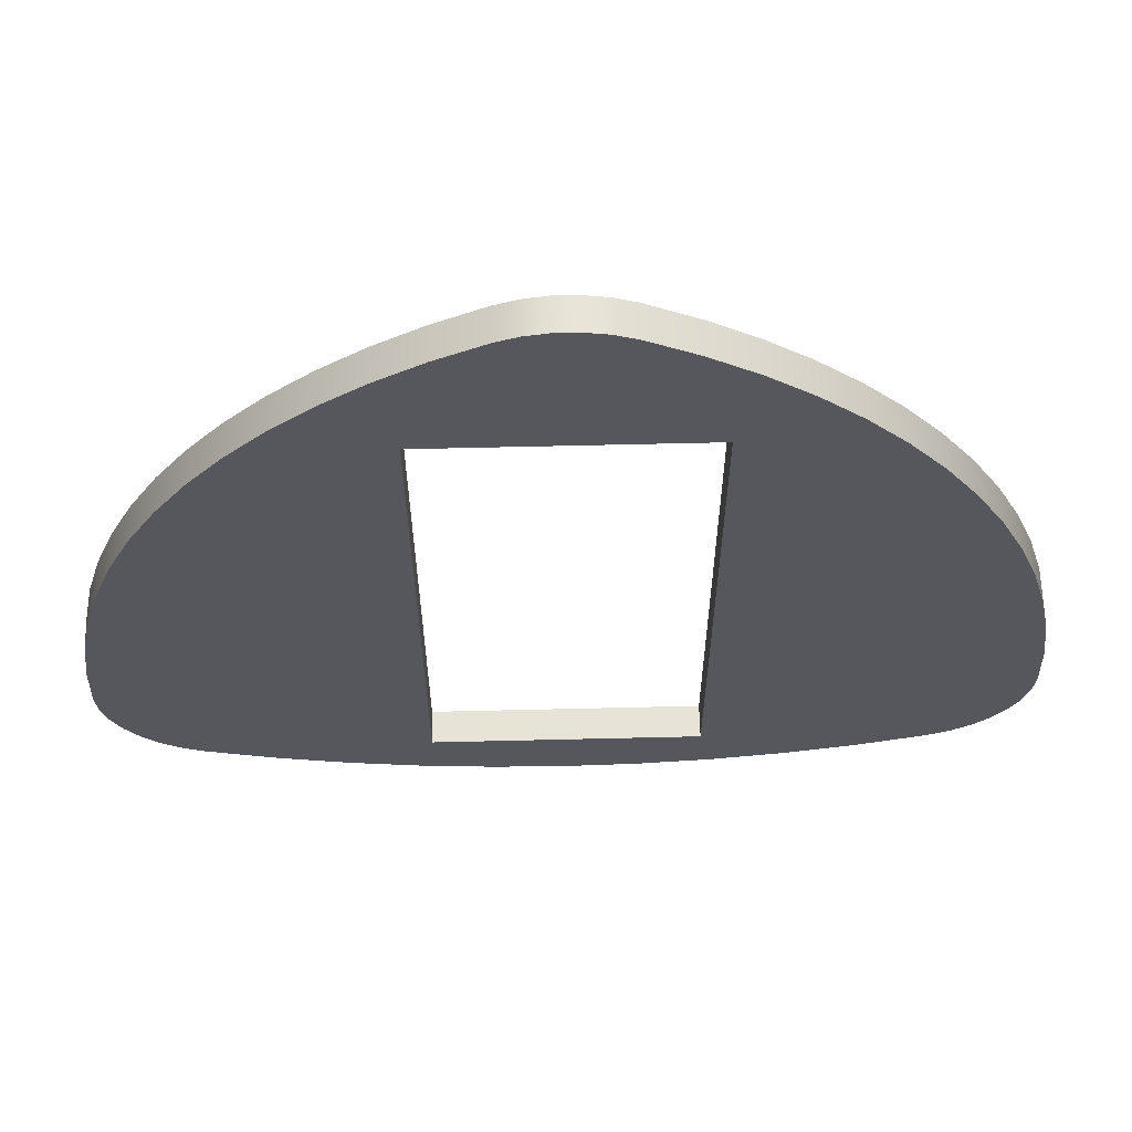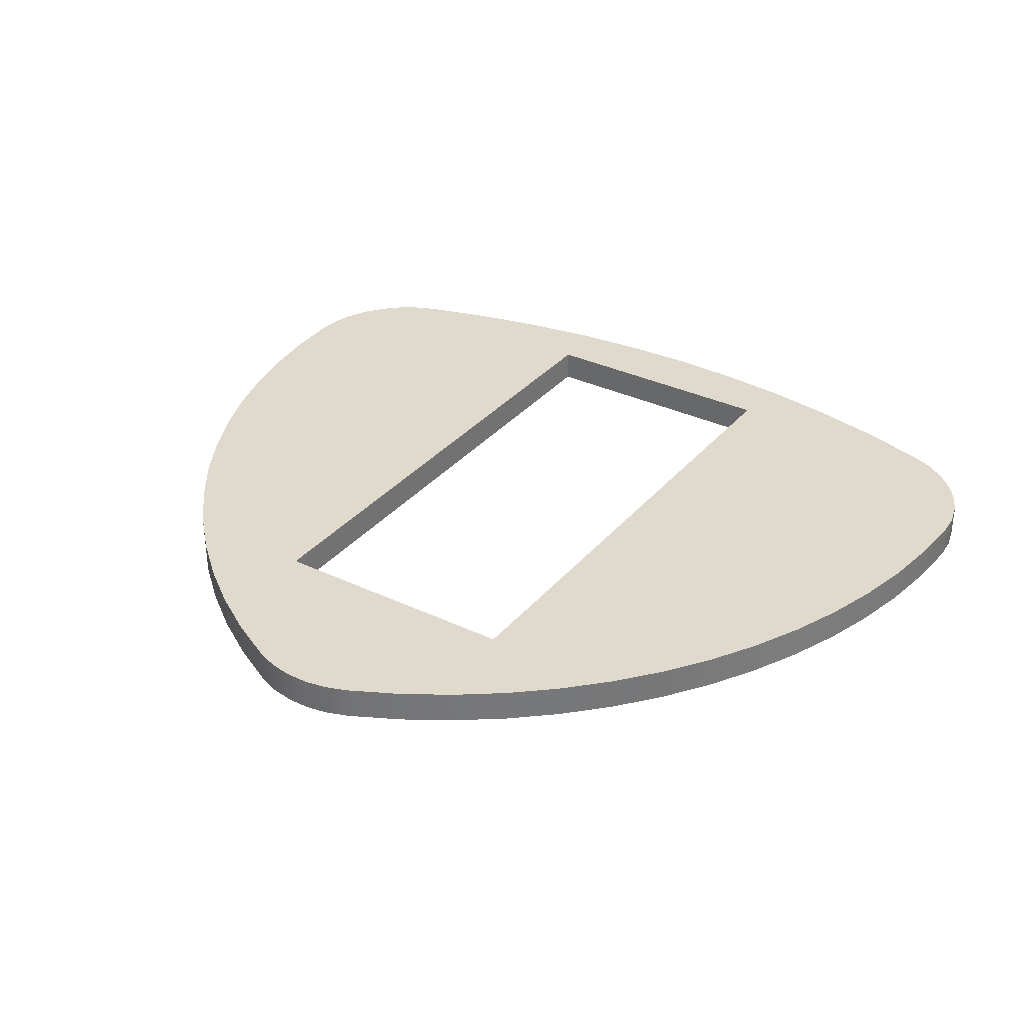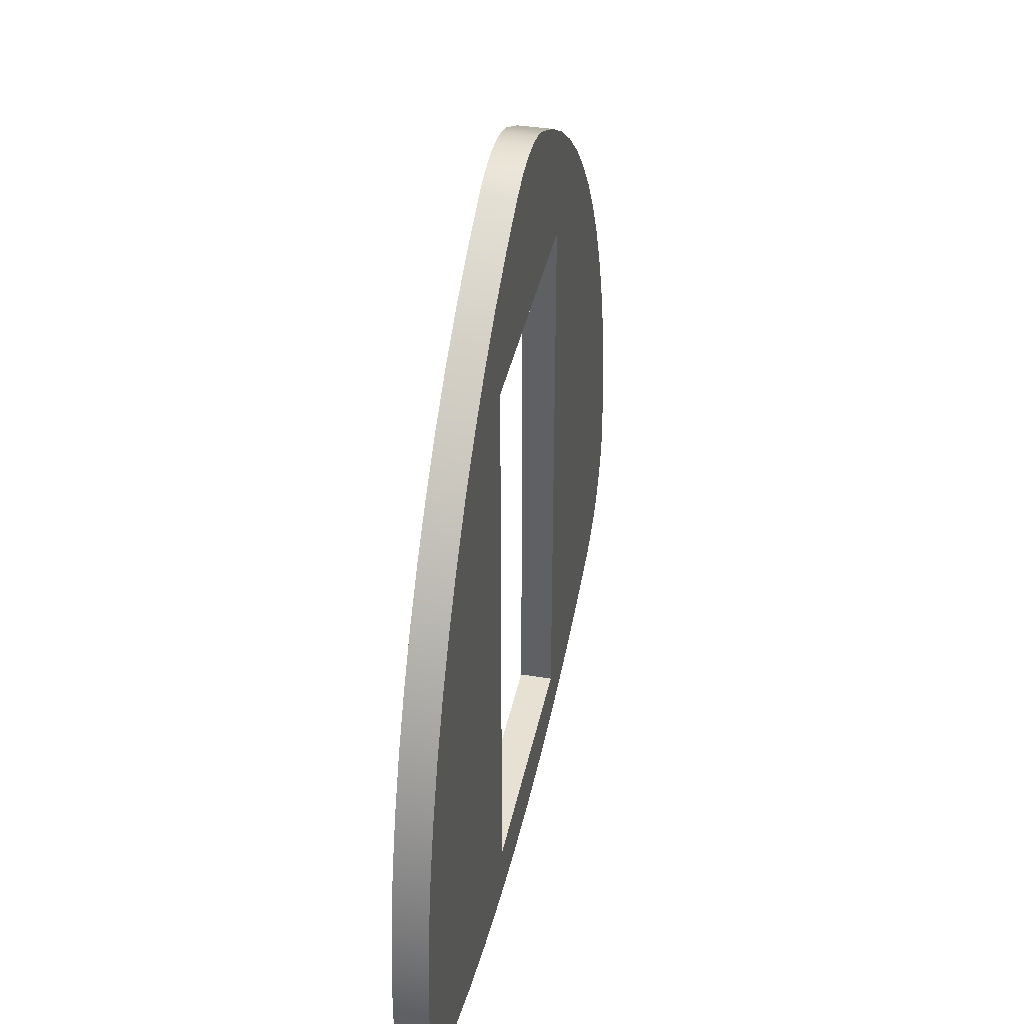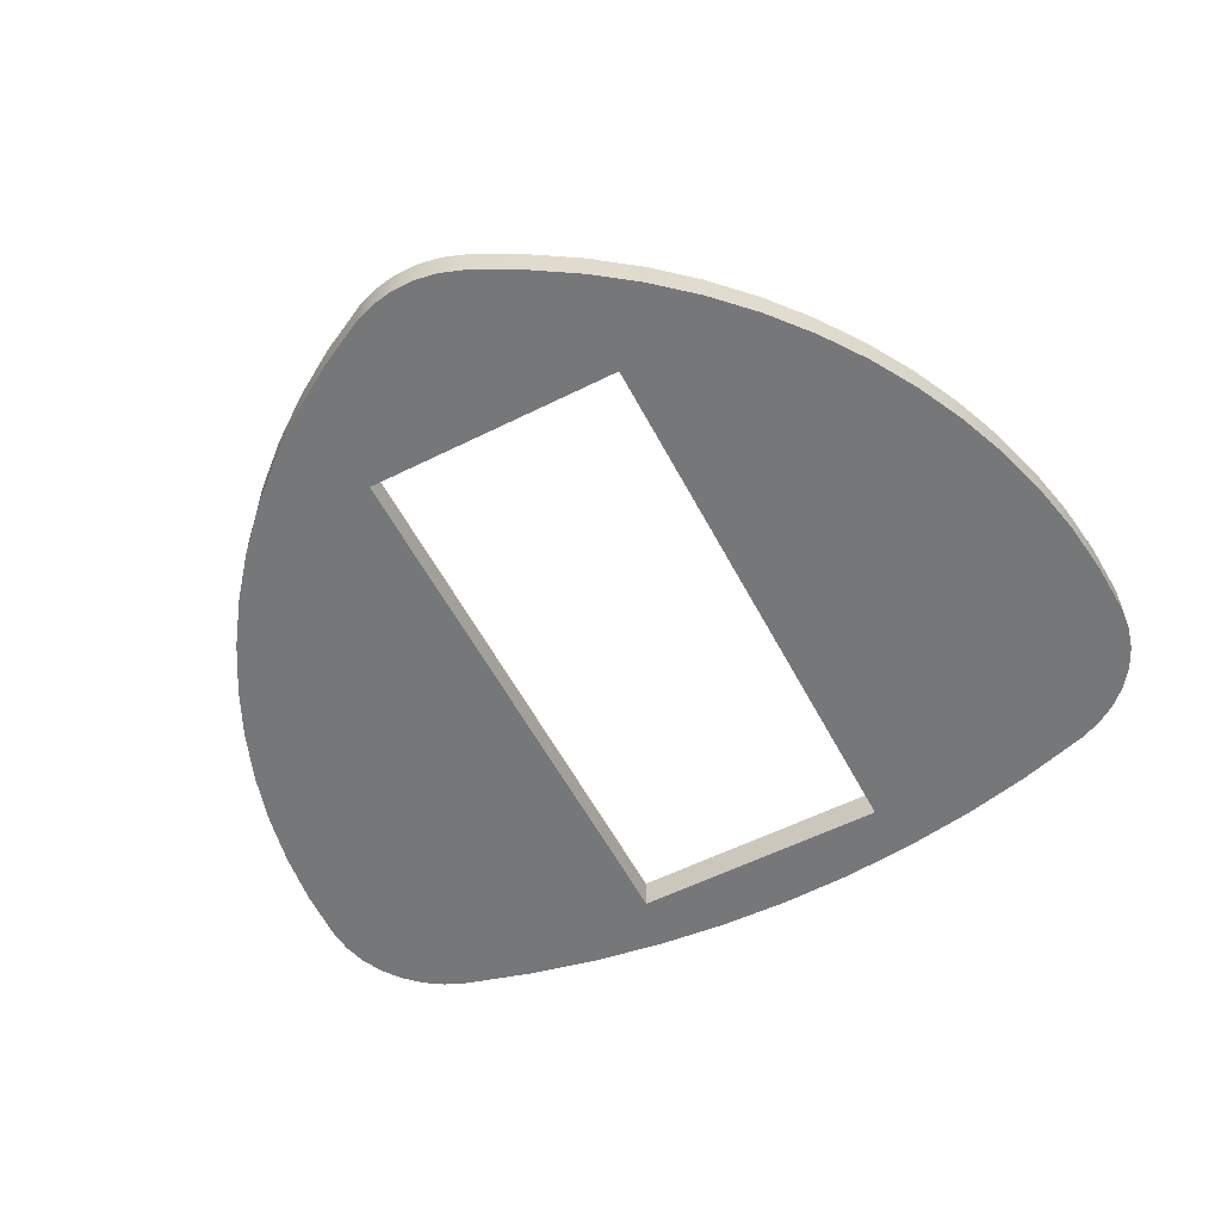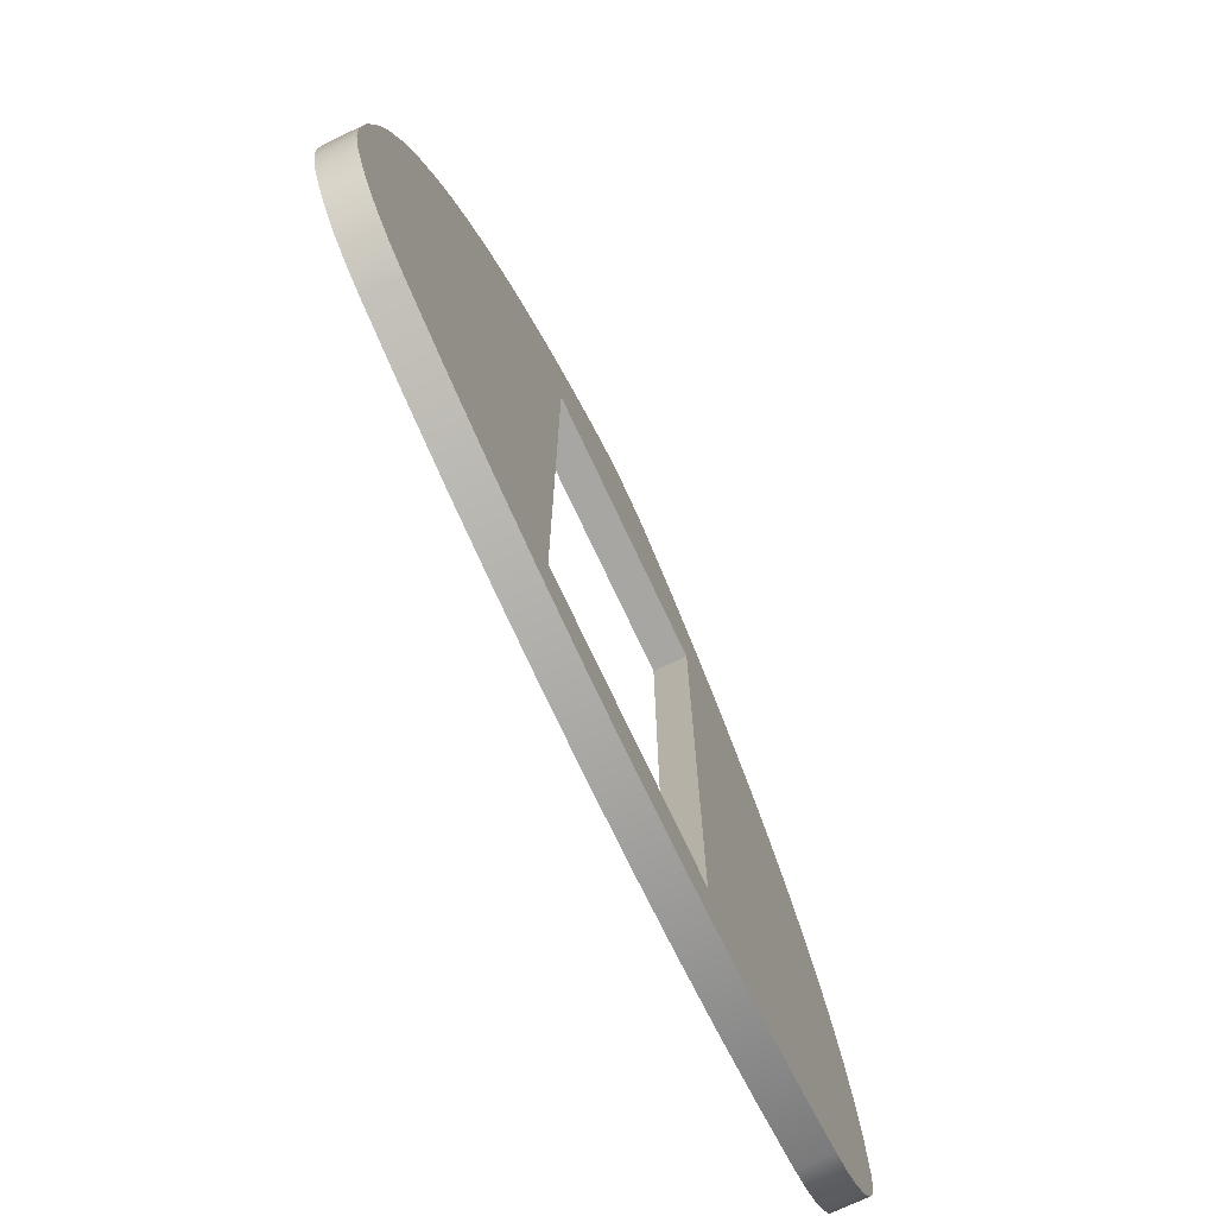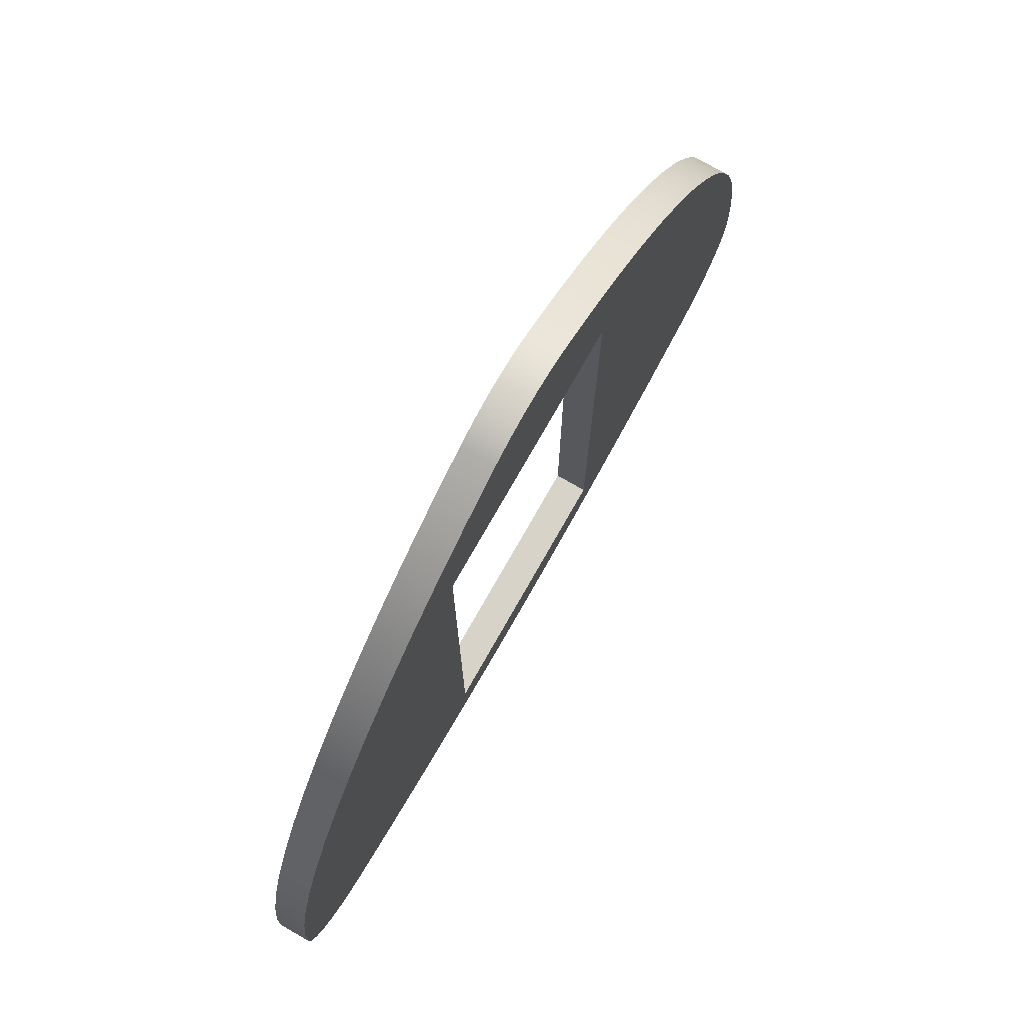
<metadata>
{"format":"obj","ext":"obj","renderer":"f3d","projection":"perspective","resolution":1024,"background":"white","views":[{"elev":62.3,"azim":178.6,"up":"+Z"},{"elev":33.1,"azim":33.3,"up":"+Y"},{"elev":38.8,"azim":-78.5,"up":"+Z"},{"elev":-57.0,"azim":27.5,"up":"+Y"},{"elev":-74.2,"azim":-64.8,"up":"+Z"},{"elev":76.4,"azim":-60.3,"up":"+Z"}]}
</metadata>
<code>
v 0.6 0 -3.4
v 0.6 0 -0.8
v 0.6 0.15 -0.8
v 0.6 0.15 -3.4
v -0.6 0 -3.4
v 0.6 0 -3.4
v 0.6 0.15 -3.4
v -0.6 0.15 -3.4
v -0.6 0 -0.8
v -0.6 0 -3.4
v -0.6 0.15 -3.4
v -0.6 0.15 -0.8
v 0.6 0 -0.8
v -0.6 0 -0.8
v -0.6 0.15 -0.8
v 0.6 0.15 -0.8
v -2.029 0 -2.87
v -2.017 0 -2.622
v -1.986 0 -2.377
v -1.936 0 -2.134
v -1.865 0 -1.896
v -1.776 0 -1.665
v -1.668 0 -1.442
v -1.543 0 -1.228
v -1.401 0 -1.025
v -1.243 0 -0.8343
v -1.069 0 -0.6569
v -0.8826 0 -0.4941
v -0.6832 0 -0.3469
v -0.4725 0 -0.2164
v -0.252 0 -0.1033
v -0.252 0.15 -0.1033
v -0.4725 0.15 -0.2164
v -0.6832 0.15 -0.3469
v -0.8826 0.15 -0.4941
v -1.069 0.15 -0.6569
v -1.243 0.15 -0.8343
v -1.401 0.15 -1.025
v -1.543 0.15 -1.228
v -1.668 0.15 -1.442
v -1.776 0.15 -1.665
v -1.865 0.15 -1.896
v -1.936 0.15 -2.134
v -1.986 0.15 -2.377
v -2.017 0.15 -2.622
v -2.029 0.15 -2.87
v -1.615 0 -3.443
v -1.714 0 -3.4
v -1.804 0 -3.341
v -1.881 0 -3.266
v -1.945 0 -3.179
v -1.991 0 -3.081
v -2.019 0 -2.977
v -2.029 0 -2.87
v -2.029 0.15 -2.87
v -2.019 0.15 -2.977
v -1.991 0.15 -3.081
v -1.945 0.15 -3.179
v -1.881 0.15 -3.266
v -1.804 0.15 -3.341
v -1.714 0.15 -3.4
v -1.615 0.15 -3.443
v 1.615 0 -3.443
v 1.3 0 -3.535
v 0.9793 0 -3.607
v 0.655 0 -3.659
v 0.3282 0 -3.69
v -6.661e-16 0 -3.7
v -0.3282 0 -3.69
v -0.655 0 -3.659
v -0.9793 0 -3.607
v -1.3 0 -3.535
v -1.615 0 -3.443
v -1.615 0.15 -3.443
v -1.3 0.15 -3.535
v -0.9793 0.15 -3.607
v -0.655 0.15 -3.659
v -0.3282 0.15 -3.69
v -6.661e-16 0.15 -3.7
v 0.3282 0.15 -3.69
v 0.655 0.15 -3.659
v 0.9793 0.15 -3.607
v 1.3 0.15 -3.535
v 1.615 0.15 -3.443
v 2.029 0 -2.87
v 2.019 0 -2.977
v 1.991 0 -3.081
v 1.945 0 -3.179
v 1.881 0 -3.266
v 1.804 0 -3.341
v 1.714 0 -3.4
v 1.615 0 -3.443
v 1.615 0.15 -3.443
v 1.714 0.15 -3.4
v 1.804 0.15 -3.341
v 1.881 0.15 -3.266
v 1.945 0.15 -3.179
v 1.991 0.15 -3.081
v 2.019 0.15 -2.977
v 2.029 0.15 -2.87
v 0.252 0 -0.1033
v 0.4725 0 -0.2164
v 0.6832 0 -0.3469
v 0.8826 0 -0.4941
v 1.069 0 -0.6569
v 1.243 0 -0.8343
v 1.401 0 -1.025
v 1.543 0 -1.228
v 1.668 0 -1.442
v 1.776 0 -1.665
v 1.865 0 -1.896
v 1.936 0 -2.134
v 1.986 0 -2.377
v 2.017 0 -2.622
v 2.029 0 -2.87
v 2.029 0.15 -2.87
v 2.017 0.15 -2.622
v 1.986 0.15 -2.377
v 1.936 0.15 -2.134
v 1.865 0.15 -1.896
v 1.776 0.15 -1.665
v 1.668 0.15 -1.442
v 1.543 0.15 -1.228
v 1.401 0.15 -1.025
v 1.243 0.15 -0.8343
v 1.069 0.15 -0.6569
v 0.8826 0.15 -0.4941
v 0.6832 0.15 -0.3469
v 0.4725 0.15 -0.2164
v 0.252 0.15 -0.1033
v -0.252 0 -0.1033
v -0.1543 0 -0.06796
v -0.05194 0 -0.05004
v 0.05194 0 -0.05004
v 0.1543 0 -0.06796
v 0.252 0 -0.1033
v 0.252 0.15 -0.1033
v 0.1543 0.15 -0.06796
v 0.05194 0.15 -0.05004
v -0.05194 0.15 -0.05004
v -0.1543 0.15 -0.06796
v -0.252 0.15 -0.1033
v 0.6 0.15 -0.8
v -0.6 0.15 -0.8
v -0.6 0.15 -3.4
v 0.6 0.15 -3.4
v -0.252 0.15 -0.1033
v -0.1543 0.15 -0.06796
v -0.05194 0.15 -0.05004
v 0.05194 0.15 -0.05004
v 0.1543 0.15 -0.06796
v 0.252 0.15 -0.1033
v 0.4725 0.15 -0.2164
v 0.6832 0.15 -0.3469
v 0.8826 0.15 -0.4941
v 1.069 0.15 -0.6569
v 1.243 0.15 -0.8343
v 1.401 0.15 -1.025
v 1.543 0.15 -1.228
v 1.668 0.15 -1.442
v 1.776 0.15 -1.665
v 1.865 0.15 -1.896
v 1.936 0.15 -2.134
v 1.986 0.15 -2.377
v 2.017 0.15 -2.622
v 2.029 0.15 -2.87
v 2.019 0.15 -2.977
v 1.991 0.15 -3.081
v 1.945 0.15 -3.179
v 1.881 0.15 -3.266
v 1.804 0.15 -3.341
v 1.714 0.15 -3.4
v 1.615 0.15 -3.443
v 1.3 0.15 -3.535
v 0.9793 0.15 -3.607
v 0.655 0.15 -3.659
v 0.3282 0.15 -3.69
v -6.661e-16 0.15 -3.7
v -0.3282 0.15 -3.69
v -0.655 0.15 -3.659
v -0.9793 0.15 -3.607
v -1.3 0.15 -3.535
v -1.615 0.15 -3.443
v -1.714 0.15 -3.4
v -1.804 0.15 -3.341
v -1.881 0.15 -3.266
v -1.945 0.15 -3.179
v -1.991 0.15 -3.081
v -2.019 0.15 -2.977
v -2.029 0.15 -2.87
v -2.017 0.15 -2.622
v -1.986 0.15 -2.377
v -1.936 0.15 -2.134
v -1.865 0.15 -1.896
v -1.776 0.15 -1.665
v -1.668 0.15 -1.442
v -1.543 0.15 -1.228
v -1.401 0.15 -1.025
v -1.243 0.15 -0.8343
v -1.069 0.15 -0.6569
v -0.8826 0.15 -0.4941
v -0.6832 0.15 -0.3469
v -0.4725 0.15 -0.2164
v -0.6 0 -0.8
v 0.6 0 -0.8
v 0.6 0 -3.4
v -0.6 0 -3.4
v 0.252 0 -0.1033
v 0.1543 0 -0.06796
v 0.05194 0 -0.05004
v -0.05194 0 -0.05004
v -0.1543 0 -0.06796
v -0.252 0 -0.1033
v -0.4725 0 -0.2164
v -0.6832 0 -0.3469
v -0.8826 0 -0.4941
v -1.069 0 -0.6569
v -1.243 0 -0.8343
v -1.401 0 -1.025
v -1.543 0 -1.228
v -1.668 0 -1.442
v -1.776 0 -1.665
v -1.865 0 -1.896
v -1.936 0 -2.134
v -1.986 0 -2.377
v -2.017 0 -2.622
v -2.029 0 -2.87
v -2.019 0 -2.977
v -1.991 0 -3.081
v -1.945 0 -3.179
v -1.881 0 -3.266
v -1.804 0 -3.341
v -1.714 0 -3.4
v -1.615 0 -3.443
v -1.3 0 -3.535
v -0.9793 0 -3.607
v -0.655 0 -3.659
v -0.3282 0 -3.69
v -6.661e-16 0 -3.7
v 0.3282 0 -3.69
v 0.655 0 -3.659
v 0.9793 0 -3.607
v 1.3 0 -3.535
v 1.615 0 -3.443
v 1.714 0 -3.4
v 1.804 0 -3.341
v 1.881 0 -3.266
v 1.945 0 -3.179
v 1.991 0 -3.081
v 2.019 0 -2.977
v 2.029 0 -2.87
v 2.017 0 -2.622
v 1.986 0 -2.377
v 1.936 0 -2.134
v 1.865 0 -1.896
v 1.776 0 -1.665
v 1.668 0 -1.442
v 1.543 0 -1.228
v 1.401 0 -1.025
v 1.243 0 -0.8343
v 1.069 0 -0.6569
v 0.8826 0 -0.4941
v 0.6832 0 -0.3469
v 0.4725 0 -0.2164
g 3003695e-e305-11ea-827e-54bf646e7e1f
f 1 2 4
f 4 2 3
g 3003de7a-e305-11ea-95d7-54bf646e7e1f
f 5 6 8
f 8 6 7
g 30042c94-e305-11ea-b83d-54bf646e7e1f
f 9 10 12
f 12 10 11
g 3004a1a6-e305-11ea-9c70-54bf646e7e1f
f 13 14 16
f 16 14 15
g 3004efc8-e305-11ea-8297-54bf646e7e1f
f 46 17 45
f 45 17 18
f 45 18 44
f 44 18 19
f 44 19 43
f 43 19 20
f 43 20 42
f 42 20 21
f 42 21 41
f 41 21 22
f 41 22 40
f 40 22 23
f 40 23 39
f 39 23 24
f 39 24 38
f 38 24 25
f 38 25 37
f 37 25 26
f 37 26 36
f 36 26 27
f 36 27 35
f 35 27 28
f 35 28 34
f 34 28 29
f 34 29 33
f 33 29 30
f 33 30 32
f 32 30 31
g 30053de2-e305-11ea-a3ae-54bf646e7e1f
f 62 47 61
f 61 47 48
f 61 48 60
f 60 48 49
f 60 49 59
f 59 49 50
f 59 50 58
f 58 50 51
f 58 51 57
f 57 51 52
f 57 52 56
f 56 52 53
f 56 53 55
f 55 53 54
g 30058bf6-e305-11ea-98c5-54bf646e7e1f
f 84 63 83
f 83 63 64
f 83 64 82
f 82 64 65
f 82 65 81
f 81 65 66
f 81 66 80
f 80 66 67
f 80 67 79
f 79 67 68
f 79 68 78
f 78 68 69
f 78 69 77
f 77 69 70
f 77 70 76
f 76 70 71
f 76 71 75
f 75 71 72
f 75 72 74
f 74 72 73
g 3005da0a-e305-11ea-b37d-54bf646e7e1f
f 100 85 99
f 99 85 86
f 99 86 98
f 98 86 87
f 98 87 97
f 97 87 88
f 97 88 96
f 96 88 89
f 96 89 95
f 95 89 90
f 95 90 94
f 94 90 91
f 94 91 93
f 93 91 92
g 30064f28-e305-11ea-9944-54bf646e7e1f
f 130 101 129
f 129 101 102
f 129 102 128
f 128 102 103
f 128 103 127
f 127 103 104
f 127 104 126
f 126 104 105
f 126 105 125
f 125 105 106
f 125 106 124
f 124 106 107
f 124 107 123
f 123 107 108
f 123 108 122
f 122 108 109
f 122 109 121
f 121 109 110
f 121 110 120
f 120 110 111
f 120 111 119
f 119 111 112
f 119 112 118
f 118 112 113
f 118 113 117
f 117 113 114
f 117 114 116
f 116 114 115
g 3006c454-e305-11ea-971e-54bf646e7e1f
f 142 131 141
f 141 131 132
f 141 132 140
f 140 132 133
f 140 133 139
f 139 133 134
f 139 134 138
f 138 134 135
f 138 135 137
f 137 135 136
g 30073974-e305-11ea-ac77-54bf646e7e1f
f 144 147 143
f 143 147 152
f 143 152 153
f 145 195 144
f 144 195 196
f 144 196 197
f 146 178 145
f 145 178 179
f 145 179 180
f 143 161 146
f 146 161 162
f 146 162 163
f 152 147 151
f 151 147 148
f 151 148 150
f 150 148 149
f 153 154 143
f 143 154 155
f 143 155 156
f 156 157 143
f 143 157 158
f 143 158 159
f 159 160 143
f 143 160 161
f 163 164 146
f 146 164 165
f 146 165 174
f 174 165 166
f 174 166 173
f 173 166 167
f 173 167 168
f 168 169 173
f 173 169 170
f 173 170 171
f 171 172 173
f 174 175 146
f 146 175 176
f 146 176 177
f 177 178 146
f 180 181 145
f 145 181 182
f 145 182 191
f 191 182 190
f 190 182 183
f 190 183 189
f 189 183 188
f 188 183 187
f 187 183 186
f 186 183 185
f 185 183 184
f 191 192 145
f 145 192 193
f 145 193 194
f 194 195 145
f 197 198 144
f 144 198 199
f 144 199 200
f 200 201 144
f 144 201 202
f 144 202 203
f 203 147 144
g 3007ae94-e305-11ea-b3c8-54bf646e7e1f
f 205 208 204
f 204 208 213
f 204 213 214
f 206 256 205
f 205 256 257
f 205 257 258
f 207 239 206
f 206 239 240
f 206 240 241
f 204 222 207
f 207 222 223
f 207 223 224
f 213 208 212
f 212 208 209
f 212 209 211
f 211 209 210
f 214 215 204
f 204 215 216
f 204 216 217
f 217 218 204
f 204 218 219
f 204 219 220
f 220 221 204
f 204 221 222
f 224 225 207
f 207 225 226
f 207 226 235
f 235 226 227
f 235 227 234
f 234 227 228
f 234 228 229
f 229 230 234
f 234 230 231
f 234 231 232
f 232 233 234
f 235 236 207
f 207 236 237
f 207 237 238
f 238 239 207
f 241 242 206
f 206 242 243
f 206 243 252
f 252 243 251
f 251 243 244
f 251 244 250
f 250 244 249
f 249 244 248
f 248 244 247
f 247 244 246
f 246 244 245
f 252 253 206
f 206 253 254
f 206 254 255
f 255 256 206
f 258 259 205
f 205 259 260
f 205 260 261
f 261 262 205
f 205 262 263
f 205 263 264
f 264 208 205

</code>
